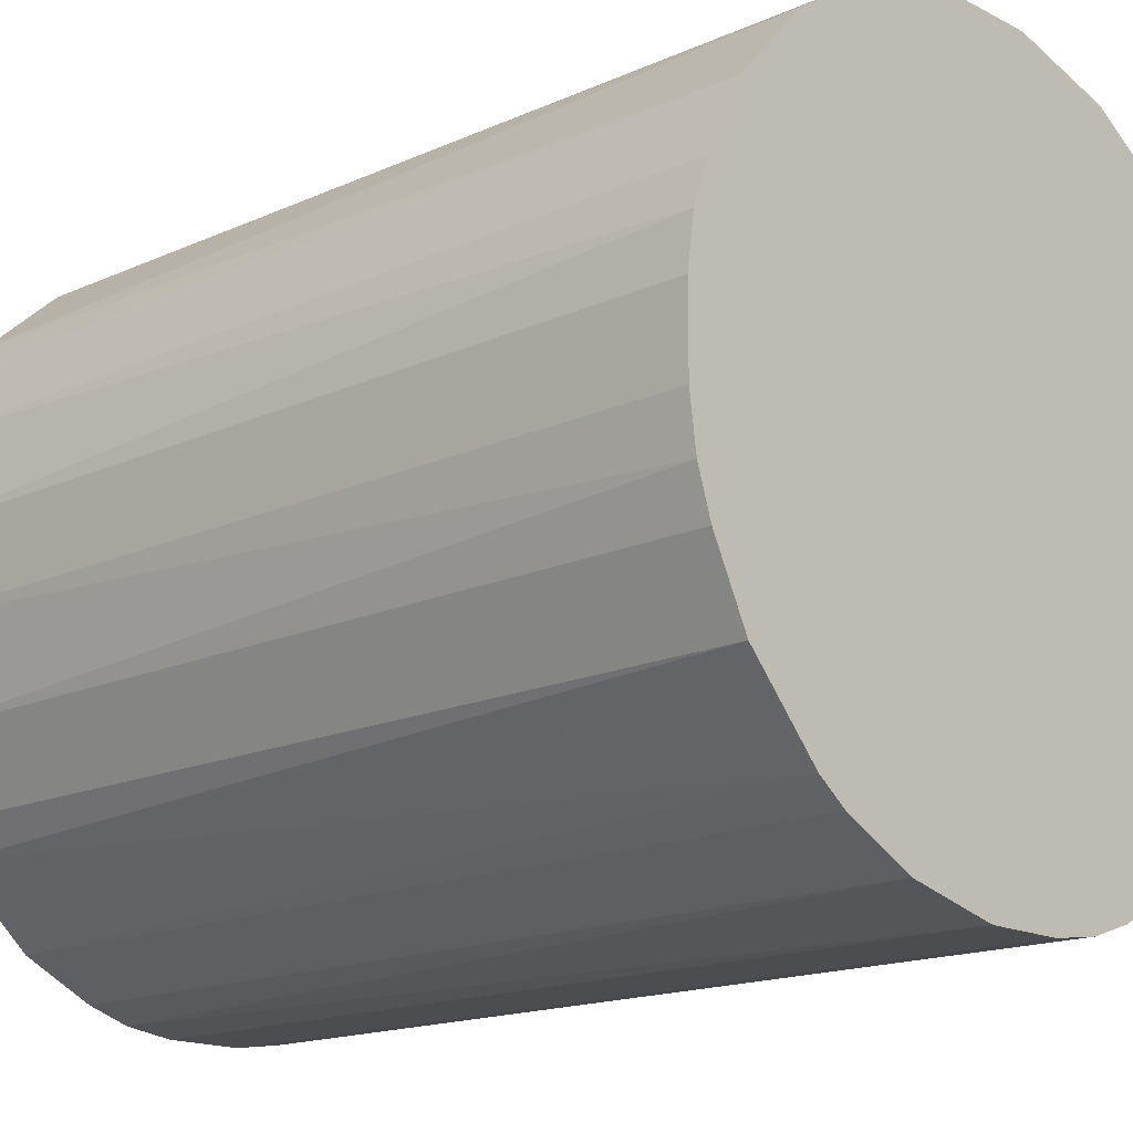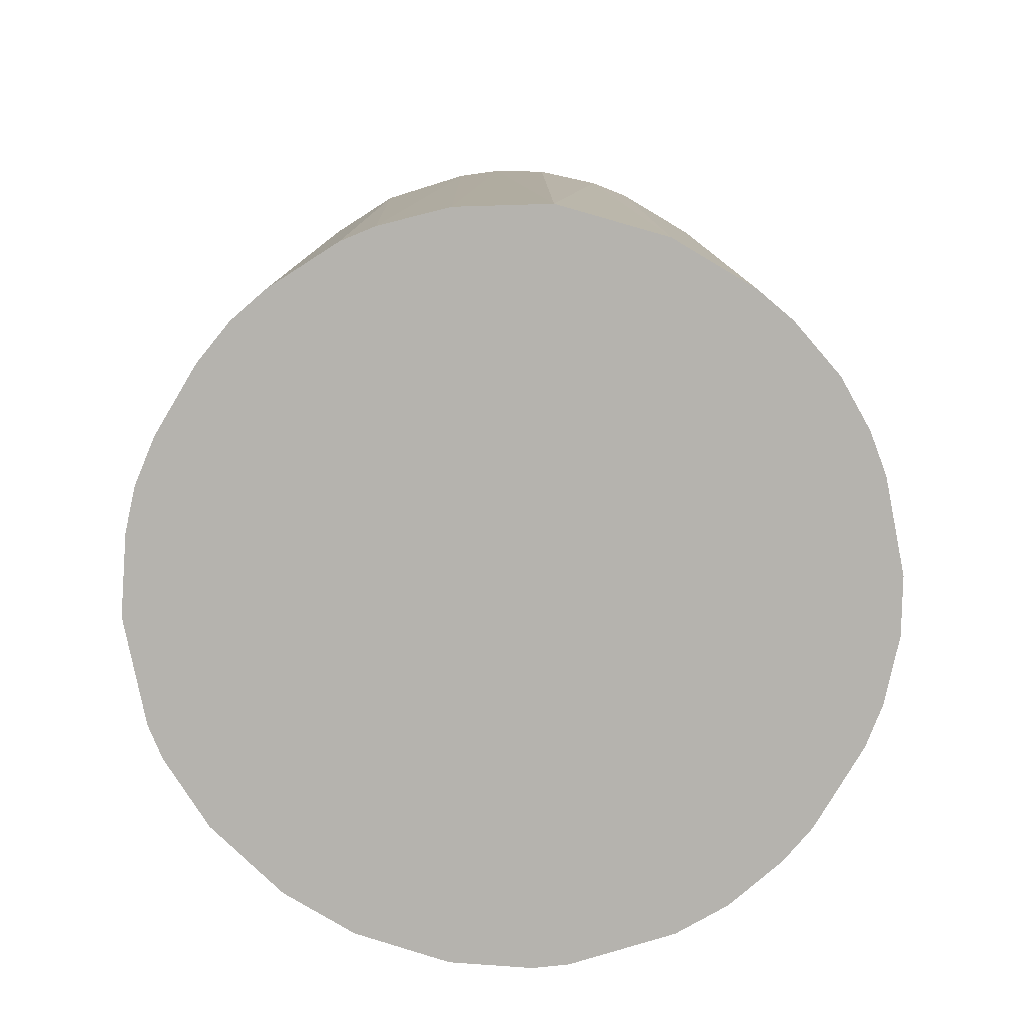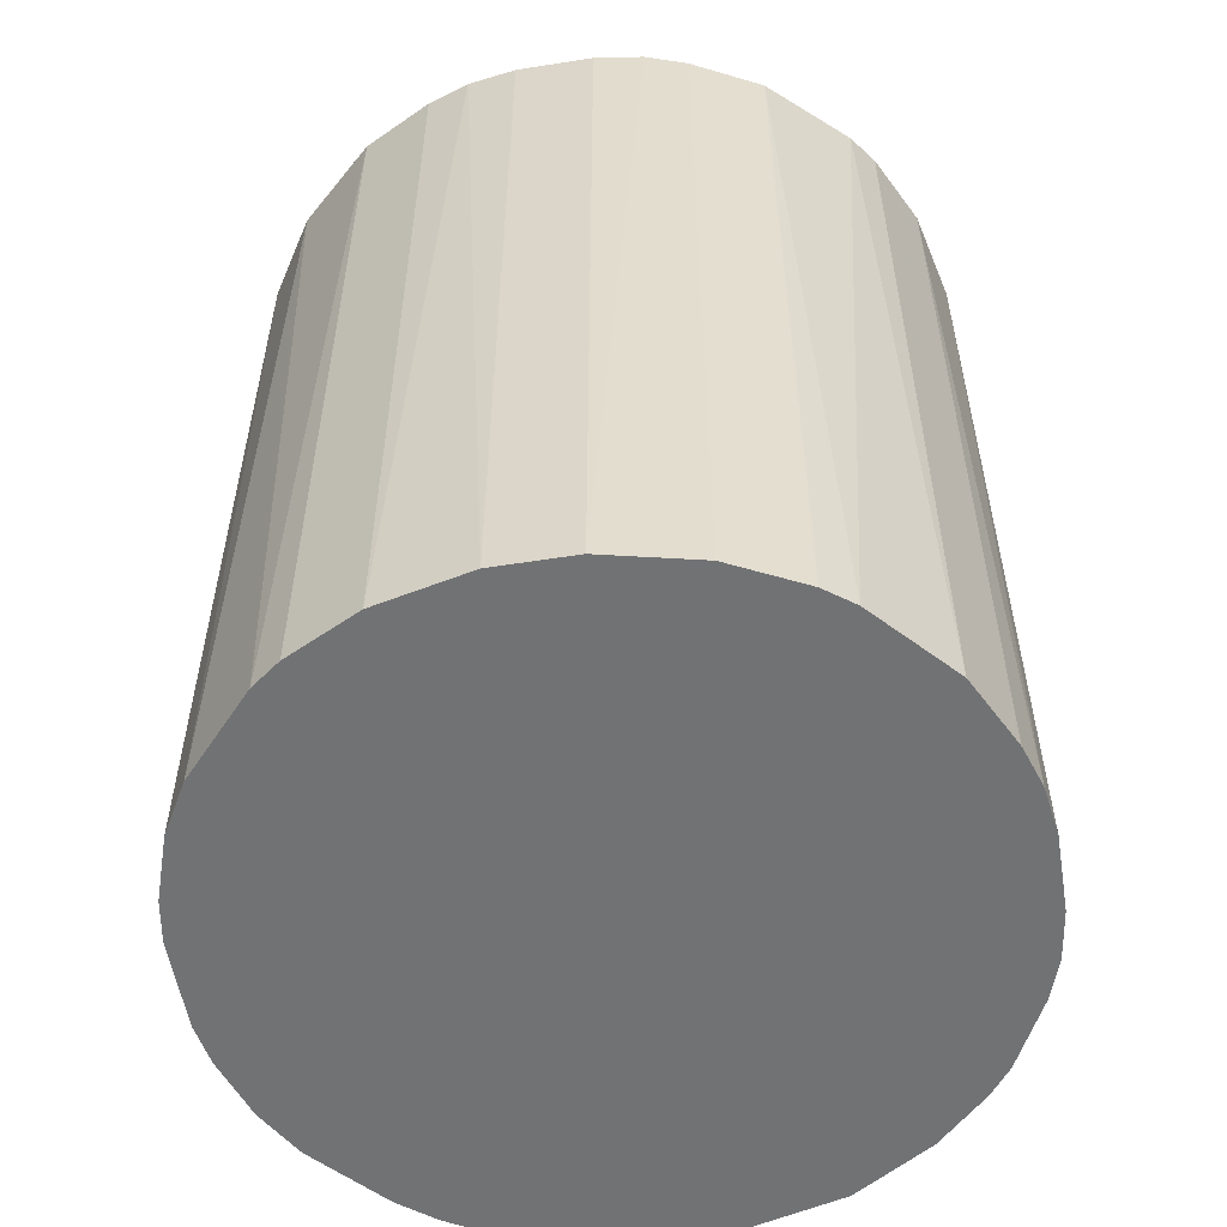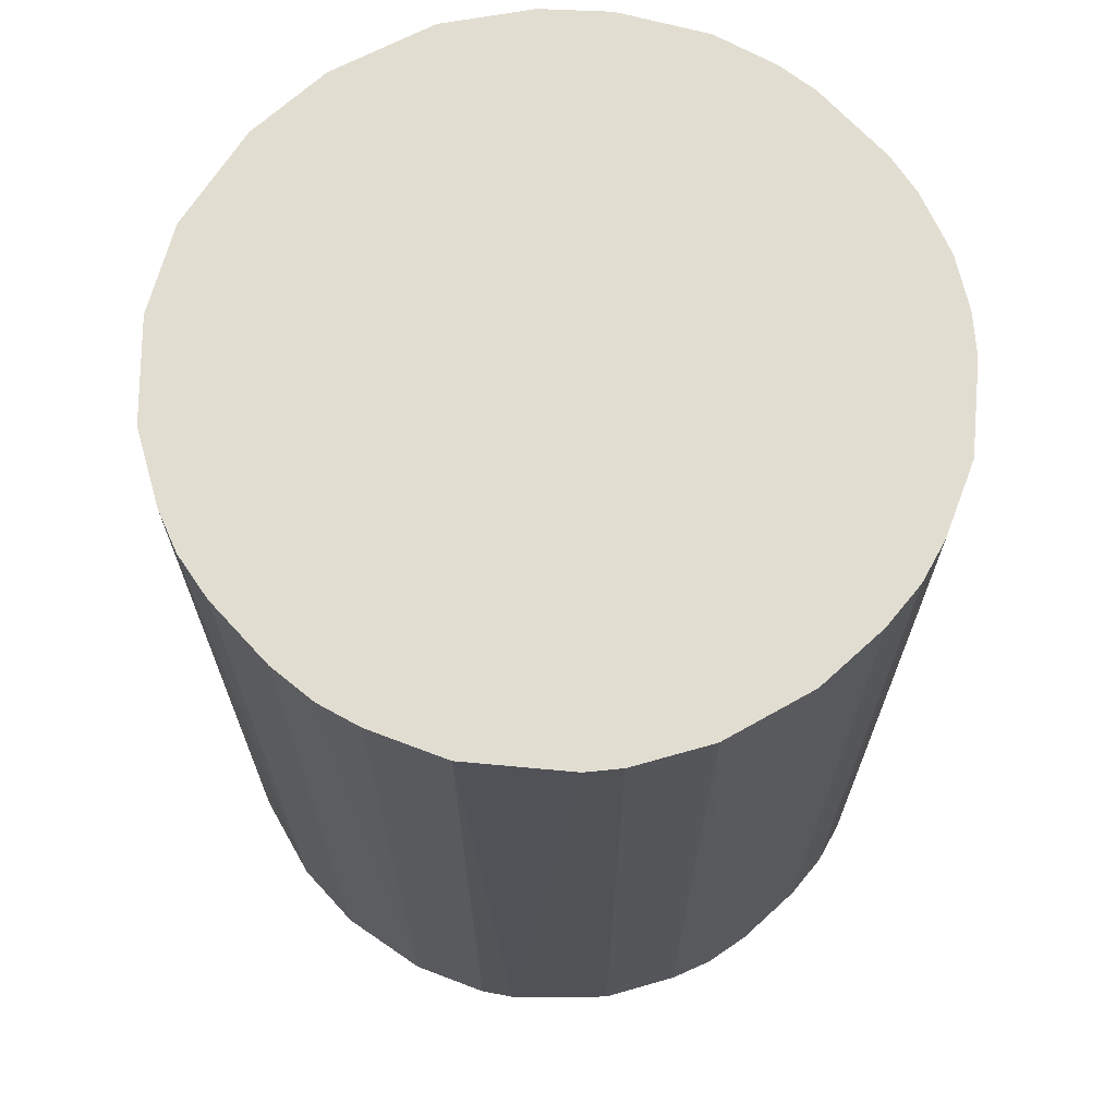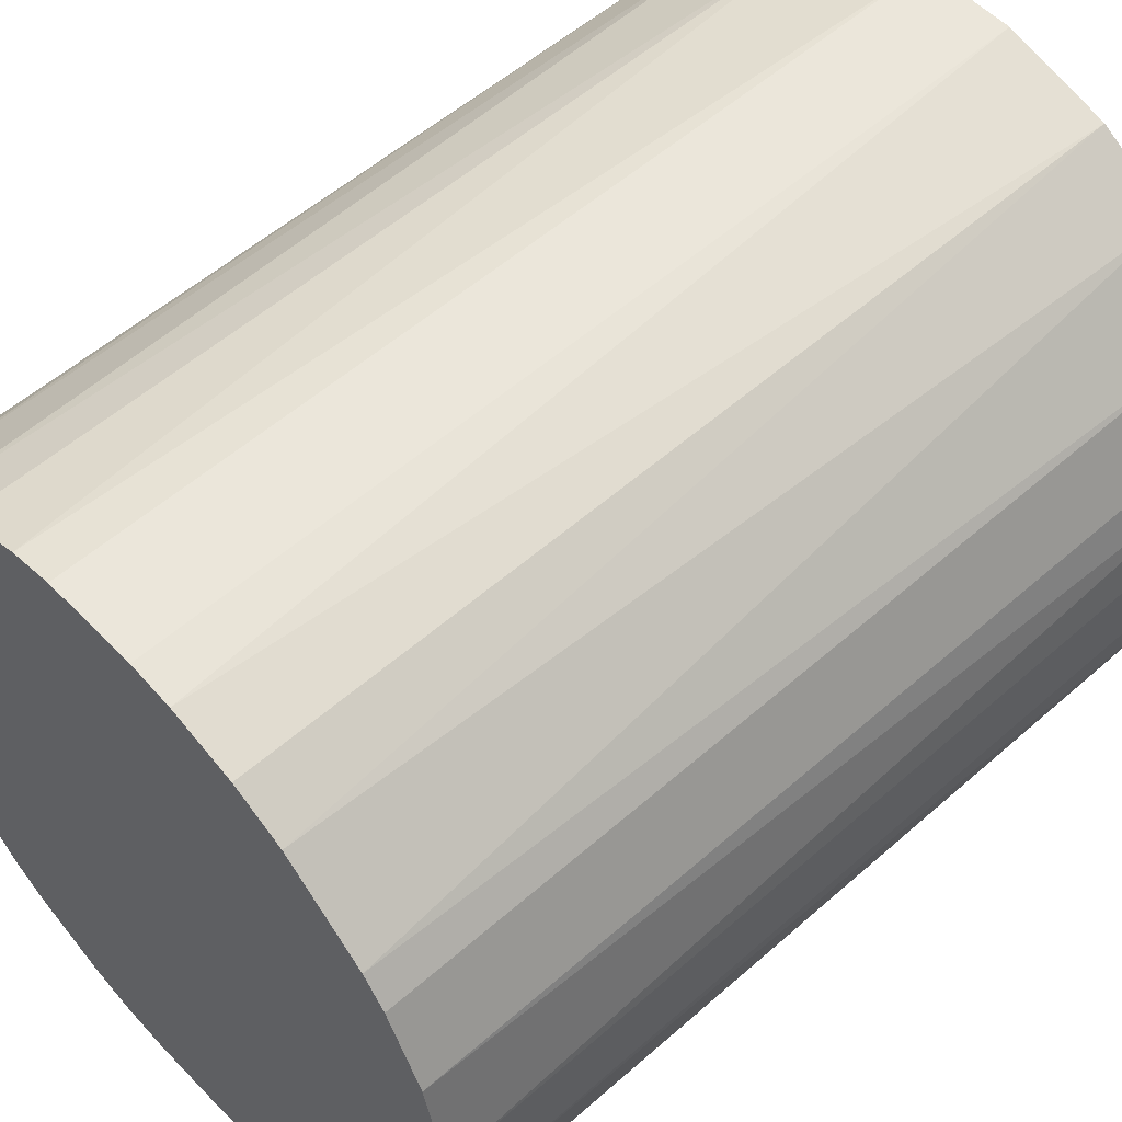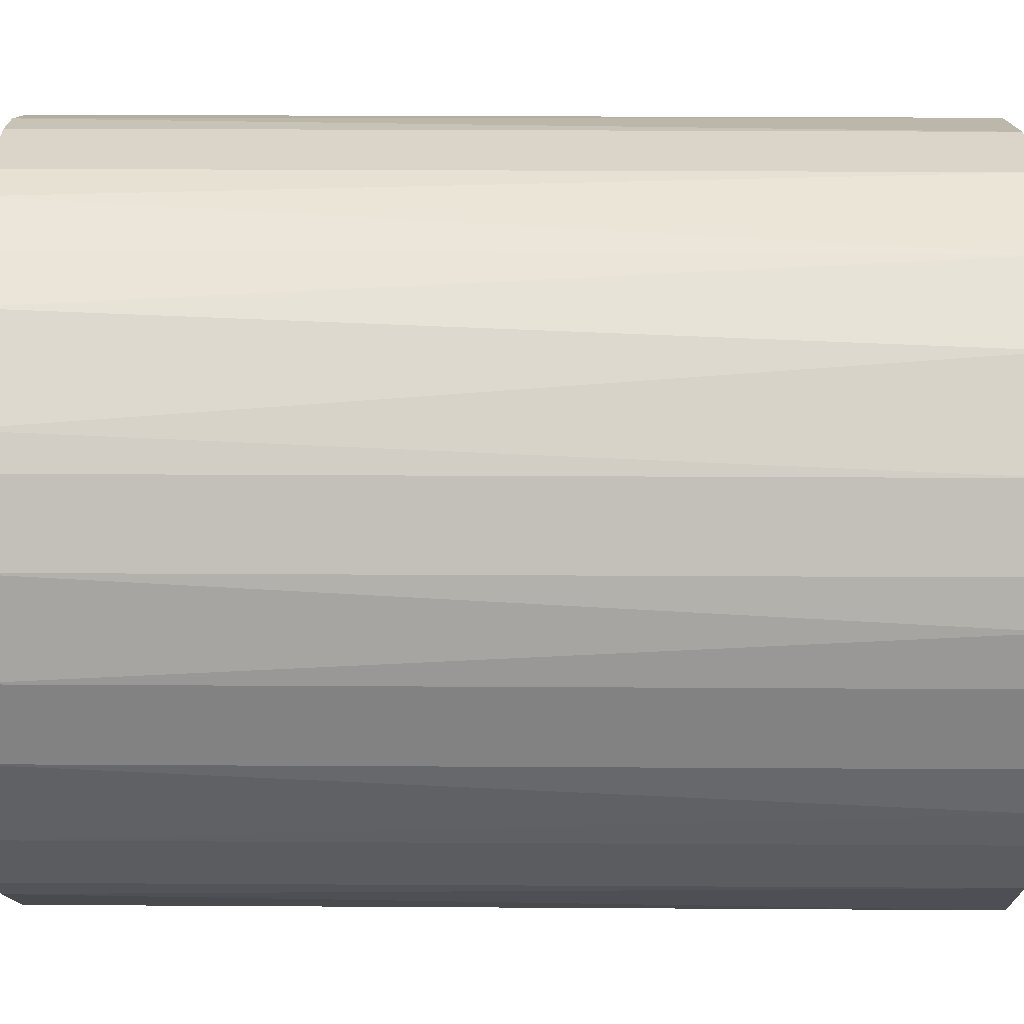
<metadata>
{"format":"obj","ext":"obj","renderer":"f3d","projection":"perspective","resolution":1024,"background":"white","views":[{"elev":-16.1,"azim":-46.8,"up":"+Y"},{"elev":-79.9,"azim":59.2,"up":"+Z"},{"elev":-55.5,"azim":-80.6,"up":"+Z"},{"elev":68.5,"azim":-42.5,"up":"+Z"},{"elev":54.9,"azim":-132.9,"up":"+Y"},{"elev":29.3,"azim":-89.5,"up":"+Y"}]}
</metadata>
<code>
o convex_0
v -0.003058 0.02366 0.02953
v -0.002589 -0.02369 -0.02953
v -0.005871 -0.02321 -0.02953
v 0.003032 0.02366 -0.02953
v 0.02319 -0.005871 0.02953
v -0.02321 -0.005871 0.02953
v -0.02228 0.008658 -0.02953
v 0.02319 0.005845 -0.02953
v -0.002589 -0.02369 0.02953
v 0.0185 0.01522 0.02953
v 0.01522 -0.01853 -0.02953
v -0.01993 -0.01337 -0.02953
v -0.01525 0.0185 0.02953
v 0.01334 -0.01993 0.02953
v -0.01009 0.02178 -0.02953
v -0.01525 -0.01853 0.02953
v 0.01334 0.01991 -0.02953
v 0.02178 -0.01009 -0.02953
v 0.01006 0.02178 0.02953
v -0.02321 0.005845 0.02953
v -0.02368 -0.00259 -0.02953
v 0.005845 -0.02321 -0.02953
v 0.02319 0.005845 0.02953
v 0.01991 -0.01337 0.02953
v -0.01853 0.01522 -0.02953
v 0.01991 0.01334 -0.02953
v -0.01337 -0.01993 -0.02953
v 0.02365 -0.003058 -0.02953
v -0.01993 0.01334 0.02953
v 0.005845 -0.02321 0.02953
v -0.008684 -0.02228 0.02953
v -0.01993 -0.01337 0.02953
v -0.01009 0.02178 0.02953
v -0.005871 0.02319 -0.02953
v 0.003032 0.02366 0.02953
v -0.02228 -0.008684 -0.02953
v 0.02178 0.01006 0.02953
v 0.02365 0.003032 0.02953
v 0.005845 0.02319 -0.02953
v -0.02368 0.002564 -0.02953
v -0.02368 -0.00259 0.02953
v -0.01337 0.01991 -0.02953
v 0.008658 -0.02228 -0.02953
v 0.01522 0.0185 0.02953
v 0.0185 -0.01524 -0.02953
v 0.002564 -0.02369 -0.02953
v 0.01803 -0.01571 0.02953
v 0.01803 0.01569 -0.02953
v -0.01853 -0.01524 -0.02953
v 0.02178 0.01006 -0.02953
v 0.02178 -0.01009 0.02953
v 0.01006 0.02178 -0.02953
v -0.003058 0.02366 -0.02953
v 0.02365 0.003032 -0.02953
v 0.02365 -0.003058 0.02953
v 0.002564 -0.02369 0.02953
v -0.02368 0.002564 0.02953
v -0.02228 -0.008684 0.02953
v -0.02228 0.008658 0.02953
v -0.008684 -0.02228 -0.02953
v 0.008658 -0.02228 0.02953
v -0.01993 0.01334 -0.02953
v -0.01337 -0.01993 0.02953
v 0.01334 -0.01993 -0.02953
f 14 43 64
f 2 3 4
f 5 1 6
f 4 3 7
f 2 4 8
f 3 2 9
f 5 6 9
f 1 5 10
f 2 8 11
f 7 3 12
f 6 1 13
f 5 9 14
f 4 7 15
f 9 6 16
f 8 4 17
f 11 8 18
f 1 10 19
f 6 13 20
f 7 12 21
f 2 11 22
f 10 5 23
f 5 14 24
f 15 7 25
f 8 17 26
f 12 3 27
f 5 18 28
f 18 8 28
f 20 13 29
f 13 25 29
f 14 9 30
f 3 9 31
f 9 16 31
f 16 6 32
f 13 1 33
f 15 33 34
f 4 15 34
f 33 1 34
f 4 1 35
f 1 19 35
f 6 21 36
f 21 12 36
f 12 32 36
f 23 8 37
f 10 23 37
f 26 10 37
f 23 5 38
f 8 23 38
f 17 4 39
f 4 35 39
f 35 19 39
f 20 7 40
f 7 21 40
f 40 21 41
f 6 20 41
f 21 6 41
f 15 25 42
f 25 13 42
f 13 33 42
f 33 15 42
f 22 11 43
f 30 22 43
f 19 10 44
f 17 19 44
f 11 18 45
f 18 24 45
f 9 2 46
f 2 22 46
f 22 30 46
f 14 11 47
f 24 14 47
f 11 45 47
f 45 24 47
f 26 17 48
f 10 26 48
f 44 10 48
f 17 44 48
f 12 27 49
f 27 16 49
f 32 12 49
f 16 32 49
f 8 26 50
f 37 8 50
f 26 37 50
f 18 5 51
f 5 24 51
f 24 18 51
f 19 17 52
f 17 39 52
f 39 19 52
f 1 4 53
f 34 1 53
f 4 34 53
f 28 8 54
f 8 38 54
f 38 28 54
f 5 28 55
f 38 5 55
f 28 38 55
f 30 9 56
f 9 46 56
f 46 30 56
f 20 40 57
f 40 41 57
f 41 20 57
f 32 6 58
f 6 36 58
f 36 32 58
f 7 20 59
f 29 7 59
f 20 29 59
f 27 3 60
f 3 31 60
f 31 27 60
f 14 30 61
f 43 14 61
f 30 43 61
f 25 7 62
f 7 29 62
f 29 25 62
f 16 27 63
f 31 16 63
f 27 31 63
f 11 14 64
f 43 11 64

</code>
